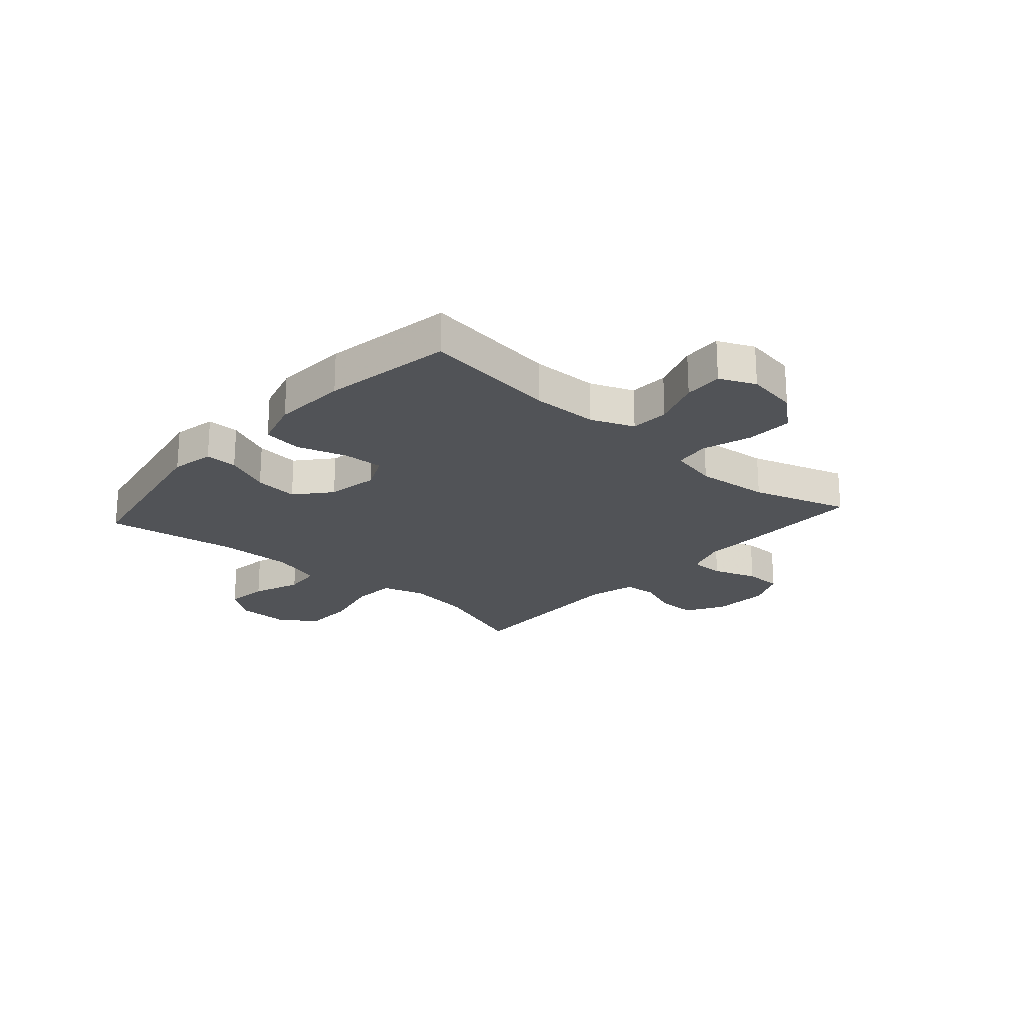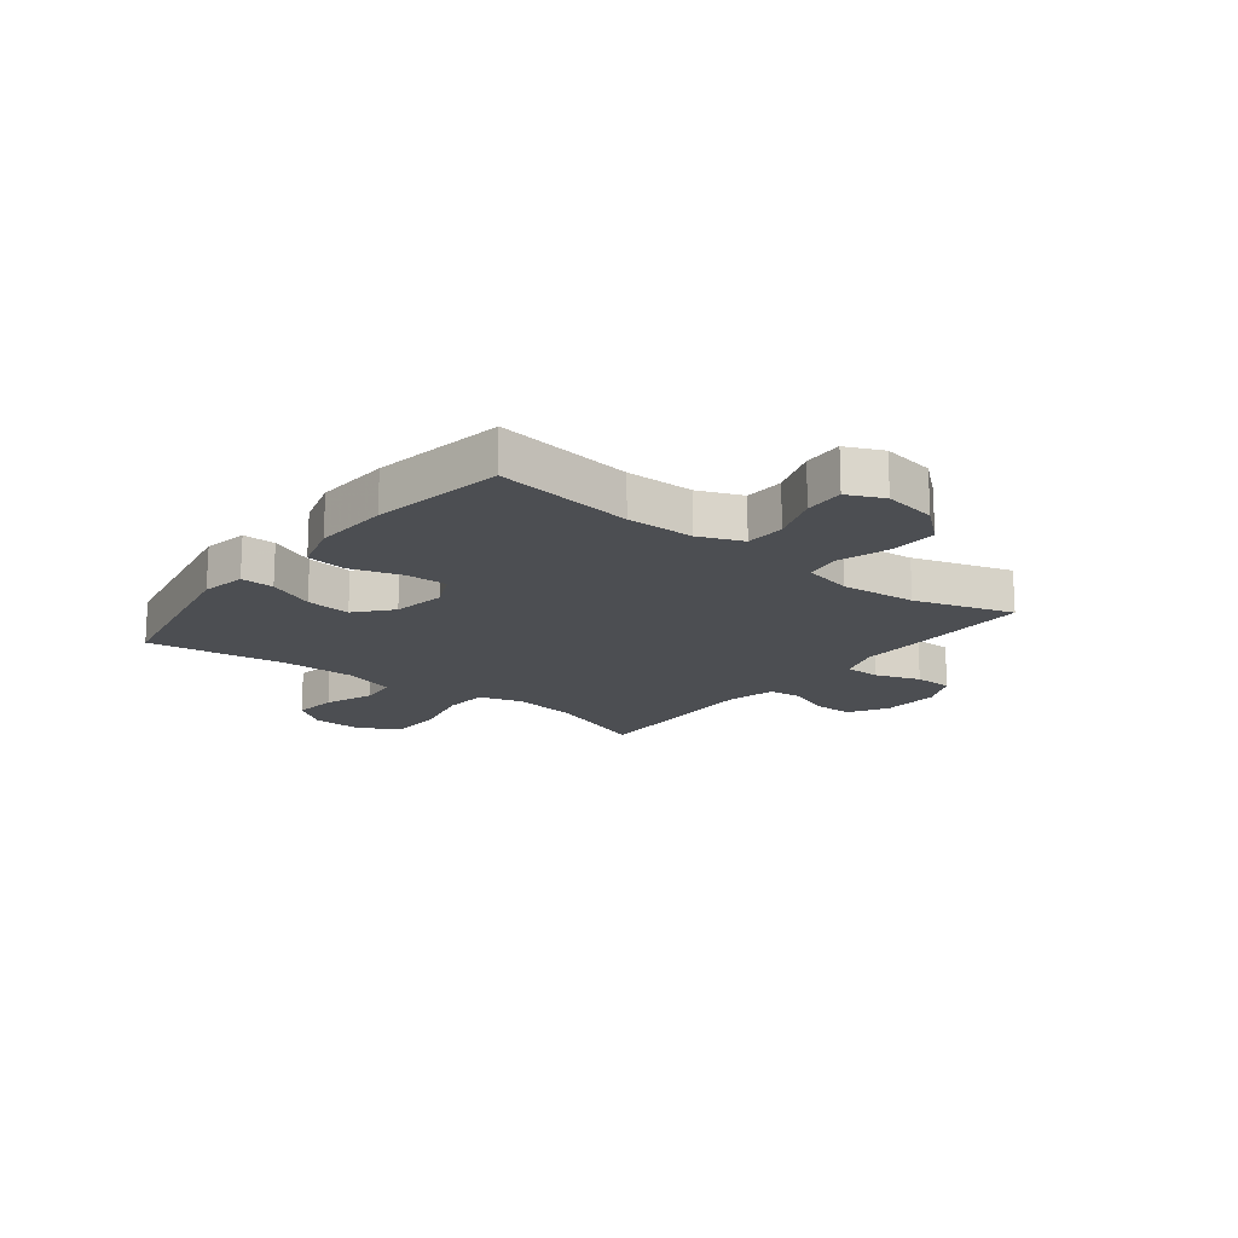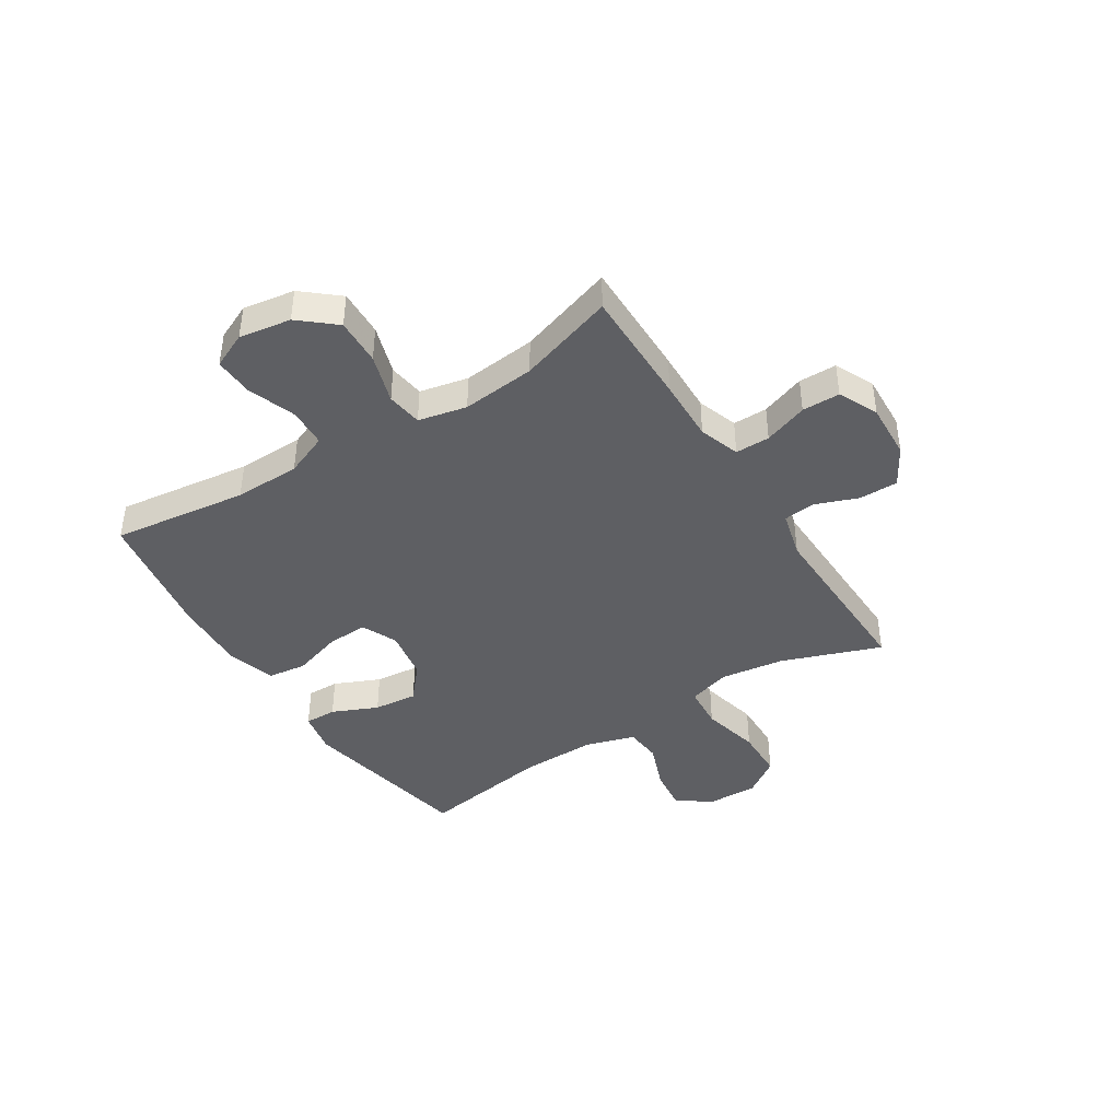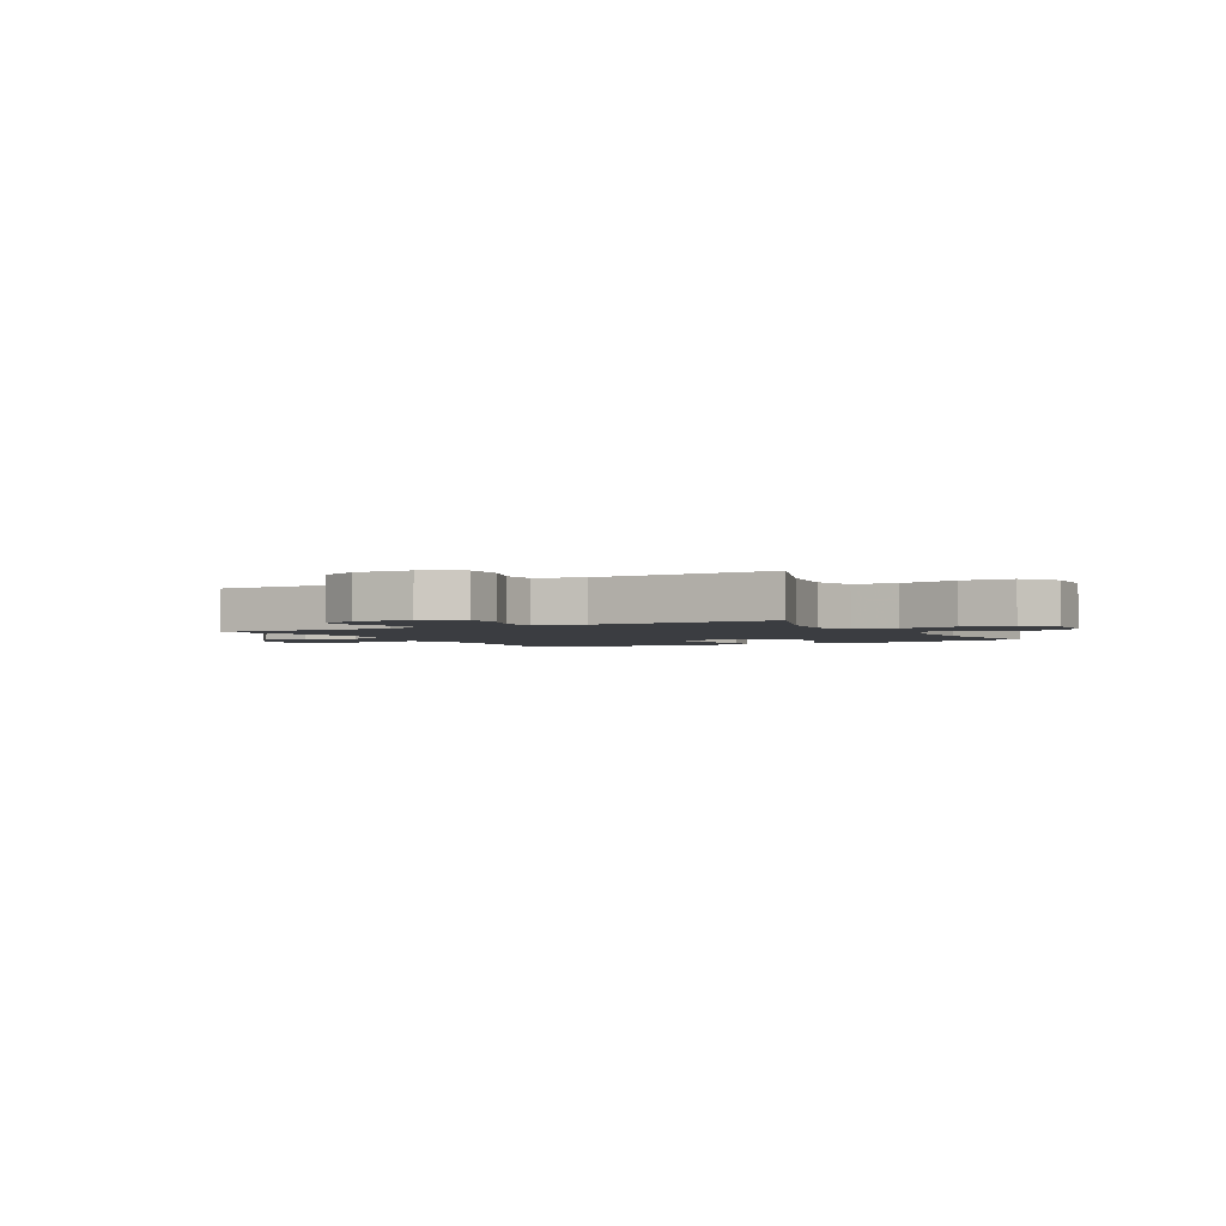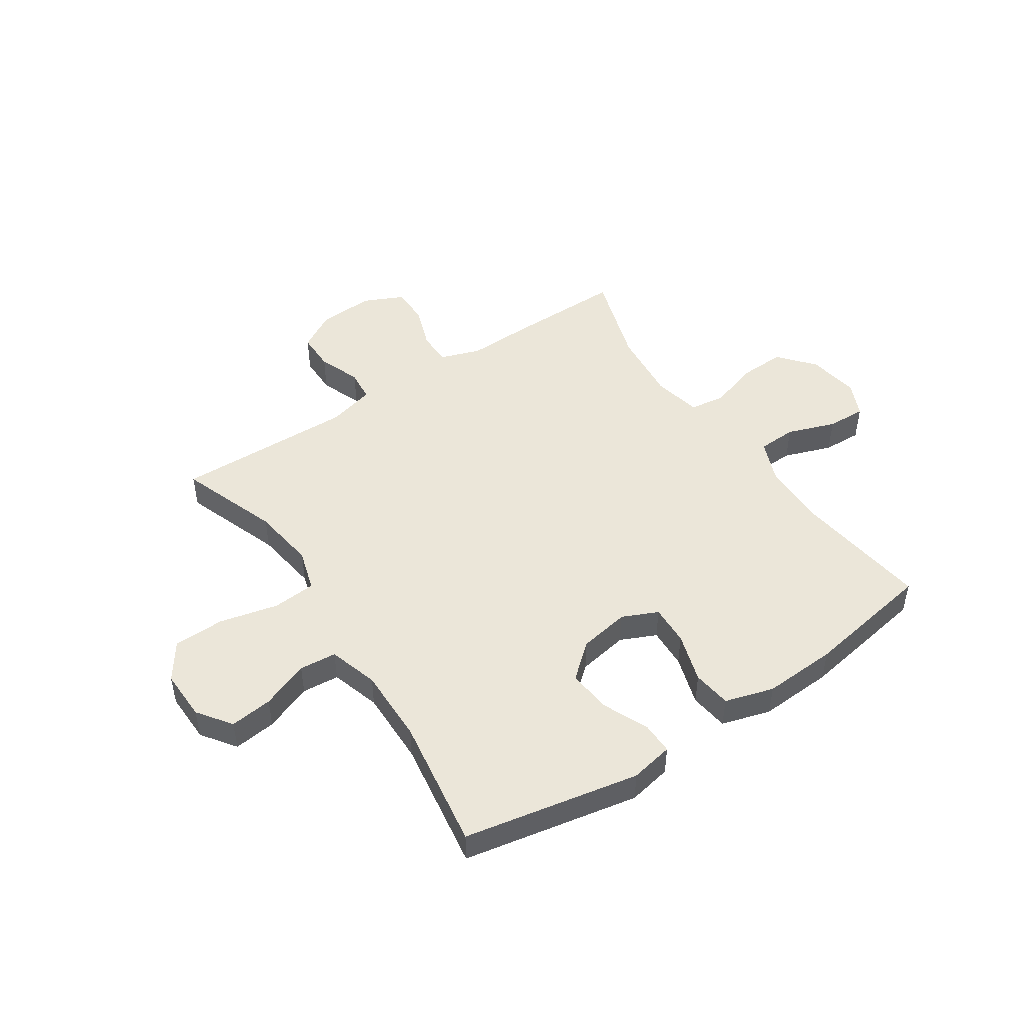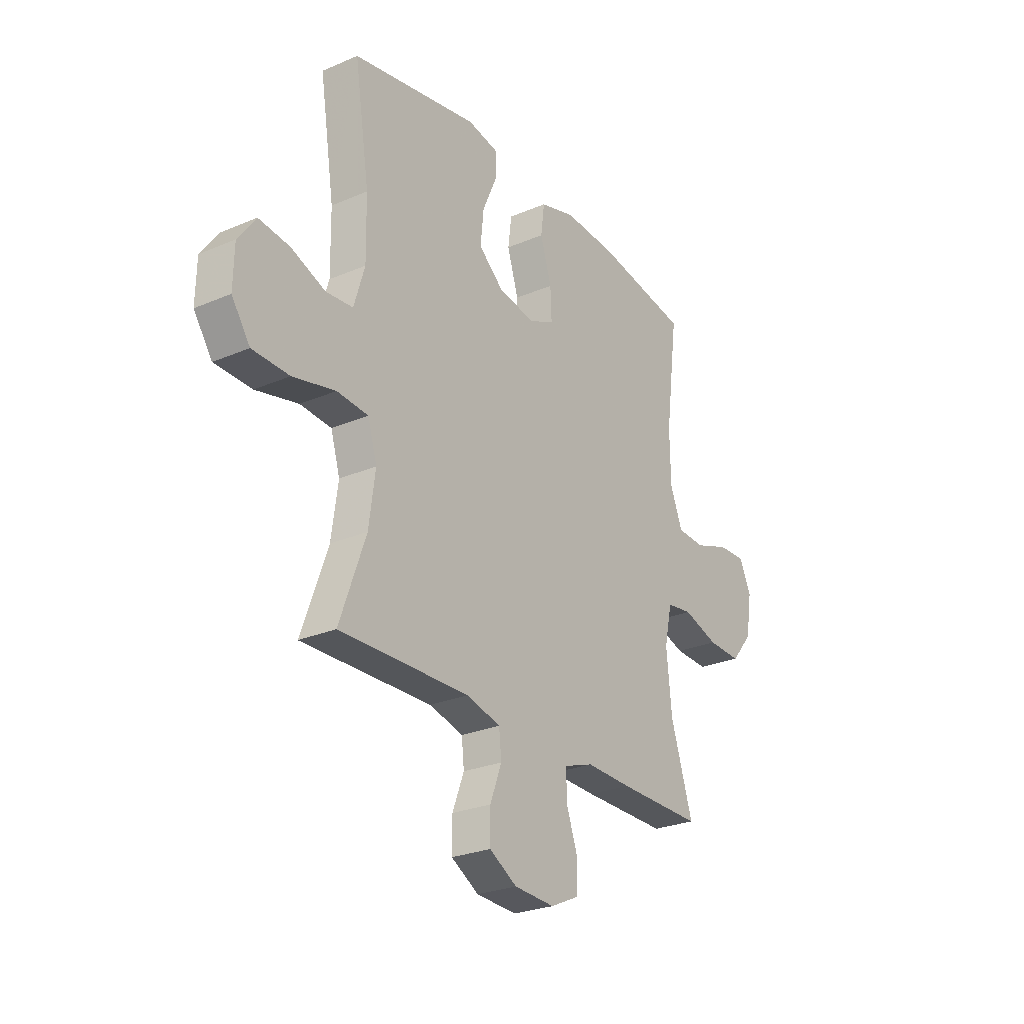
<metadata>
{"format":"obj","ext":"obj","renderer":"f3d","projection":"perspective","resolution":1024,"background":"white","views":[{"elev":-22.1,"azim":48.4,"up":"+Y"},{"elev":-17.0,"azim":51.8,"up":"+Y"},{"elev":-42.0,"azim":122.4,"up":"+Y"},{"elev":-2.4,"azim":-151.2,"up":"+Y"},{"elev":48.2,"azim":-33.7,"up":"+Y"},{"elev":-26.4,"azim":-56.1,"up":"+Z"}]}
</metadata>
<code>
v 0.5 0.07 0.5
v 0.468 0.07 0.256
v 0.47 0.07 0.137
v 0.501 0.07 0.06
v 0.571 0.07 0.057
v 0.658 0.07 0.088
v 0.728 0.07 0.091
v 0.757 0.07 0.027
v 0.742 0.07 -0.066
v 0.688 0.07 -0.13
v 0.604 0.07 -0.127
v 0.515 0.07 -0.099
v 0.451 0.07 -0.108
v 0.432 0.07 -0.195
v 0.445 0.07 -0.327
v 0.5 0.07 -0.5
v 0.287 0.07 -0.499
v 0.173 0.07 -0.496
v 0.1 0.07 -0.521
v 0.1 0.07 -0.583
v 0.128 0.07 -0.662
v 0.127 0.07 -0.73
v 0.056 0.07 -0.763
v -0.045 0.07 -0.758
v -0.114 0.07 -0.718
v -0.114 0.07 -0.648
v -0.085 0.07 -0.572
v -0.091 0.07 -0.514
v -0.176 0.07 -0.492
v -0.5 0.07 -0.5
v -0.435 0.07 -0.321
v -0.419 0.07 -0.206
v -0.442 0.07 -0.13
v -0.52 0.07 -0.124
v -0.626 0.07 -0.149
v -0.718 0.07 -0.147
v -0.764 0.07 -0.081
v -0.762 0.07 0.011
v -0.718 0.07 0.072
v -0.641 0.07 0.063
v -0.555 0.07 0.03
v -0.488 0.07 0.036
v -0.461 0.07 0.125
v -0.463 0.07 0.261
v -0.5 0.07 0.5
v -0.183 0.07 0.561
v -0.105 0.07 0.546
v -0.106 0.07 0.488
v -0.142 0.07 0.406
v -0.15 0.07 0.327
v -0.088 0.07 0.274
v 0.004 0.07 0.258
v 0.068 0.07 0.287
v 0.065 0.07 0.36
v 0.037 0.07 0.45
v 0.046 0.07 0.52
v 0.134 0.07 0.546
v 0.267 0.07 0.539
v 0.5 0 0.5
v 0.468 0 0.256
v 0.47 0 0.137
v 0.501 0 0.06
v 0.571 0 0.057
v 0.658 0 0.088
v 0.728 0 0.091
v 0.757 0 0.027
v 0.742 0 -0.066
v 0.688 0 -0.13
v 0.604 0 -0.127
v 0.515 0 -0.099
v 0.451 0 -0.108
v 0.432 0 -0.195
v 0.445 0 -0.327
v 0.5 0 -0.5
v 0.287 0 -0.499
v 0.173 0 -0.496
v 0.1 0 -0.521
v 0.1 0 -0.583
v 0.128 0 -0.662
v 0.127 0 -0.73
v 0.056 0 -0.763
v -0.045 0 -0.758
v -0.114 0 -0.718
v -0.114 0 -0.648
v -0.085 0 -0.572
v -0.091 0 -0.514
v -0.176 0 -0.492
v -0.5 0 -0.5
v -0.435 0 -0.321
v -0.419 0 -0.206
v -0.442 0 -0.13
v -0.52 0 -0.124
v -0.626 0 -0.149
v -0.718 0 -0.147
v -0.764 0 -0.081
v -0.762 0 0.011
v -0.718 0 0.072
v -0.641 0 0.063
v -0.555 0 0.03
v -0.488 0 0.036
v -0.461 0 0.125
v -0.463 0 0.261
v -0.5 0 0.5
v -0.183 0 0.561
v -0.105 0 0.546
v -0.106 0 0.488
v -0.142 0 0.406
v -0.15 0 0.327
v -0.088 0 0.274
v 0.004 0 0.258
v 0.068 0 0.287
v 0.065 0 0.36
v 0.037 0 0.45
v 0.046 0 0.52
v 0.134 0 0.546
v 0.267 0 0.539
f 58 1 2
f 57 58 2
f 56 57 2
f 55 56 2
f 54 55 2
f 53 54 2 3
f 52 53 3 4
f 51 52 4
f 47 48 49
f 46 47 49
f 45 46 49
f 44 45 49
f 43 44 49 50
f 42 43 50 51
f 39 40 41
f 38 39 41
f 37 38 41
f 36 37 41
f 35 36 41
f 34 35 41
f 33 34 41 42
f 42 51 4
f 33 42 4
f 32 33 4
f 29 30 31
f 32 4 5
f 31 32 5
f 29 31 5
f 28 29 5
f 25 26 27
f 24 25 27
f 23 24 27
f 22 23 27
f 21 22 27
f 20 21 27
f 19 20 27 28
f 15 16 17 18
f 18 19 28
f 15 18 28
f 14 15 28
f 10 11 12
f 9 10 12
f 8 9 12
f 7 8 12
f 6 7 12
f 5 6 12
f 5 12 13
f 28 5 13
f 13 14 28
f 60 59 116
f 60 116 115
f 60 115 114
f 60 114 113
f 60 113 112
f 61 60 112 111
f 62 61 111 110
f 62 110 109
f 107 106 105
f 107 105 104
f 107 104 103
f 107 103 102
f 108 107 102 101
f 109 108 101 100
f 99 98 97
f 99 97 96
f 99 96 95
f 99 95 94
f 99 94 93
f 99 93 92
f 100 99 92 91
f 62 109 100
f 62 100 91
f 62 91 90
f 89 88 87
f 63 62 90
f 63 90 89
f 63 89 87
f 63 87 86
f 85 84 83
f 85 83 82
f 85 82 81
f 85 81 80
f 85 80 79
f 85 79 78
f 86 85 78 77
f 76 75 74 73
f 86 77 76
f 86 76 73
f 86 73 72
f 70 69 68
f 70 68 67
f 70 67 66
f 70 66 65
f 70 65 64
f 70 64 63
f 71 70 63
f 71 63 86
f 86 72 71
f 1 59 60 2
f 2 60 61 3
f 3 61 62 4
f 4 62 63 5
f 5 63 64 6
f 6 64 65 7
f 7 65 66 8
f 8 66 67 9
f 9 67 68 10
f 10 68 69 11
f 11 69 70 12
f 12 70 71 13
f 13 71 72 14
f 14 72 73 15
f 15 73 74 16
f 16 74 75 17
f 17 75 76 18
f 18 76 77 19
f 19 77 78 20
f 20 78 79 21
f 21 79 80 22
f 22 80 81 23
f 23 81 82 24
f 24 82 83 25
f 25 83 84 26
f 26 84 85 27
f 27 85 86 28
f 28 86 87 29
f 29 87 88 30
f 30 88 89 31
f 31 89 90 32
f 32 90 91 33
f 33 91 92 34
f 34 92 93 35
f 35 93 94 36
f 36 94 95 37
f 37 95 96 38
f 38 96 97 39
f 39 97 98 40
f 40 98 99 41
f 41 99 100 42
f 42 100 101 43
f 43 101 102 44
f 44 102 103 45
f 45 103 104 46
f 46 104 105 47
f 47 105 106 48
f 48 106 107 49
f 49 107 108 50
f 50 108 109 51
f 51 109 110 52
f 52 110 111 53
f 53 111 112 54
f 54 112 113 55
f 55 113 114 56
f 56 114 115 57
f 57 115 116 58
f 58 116 59 1

</code>
